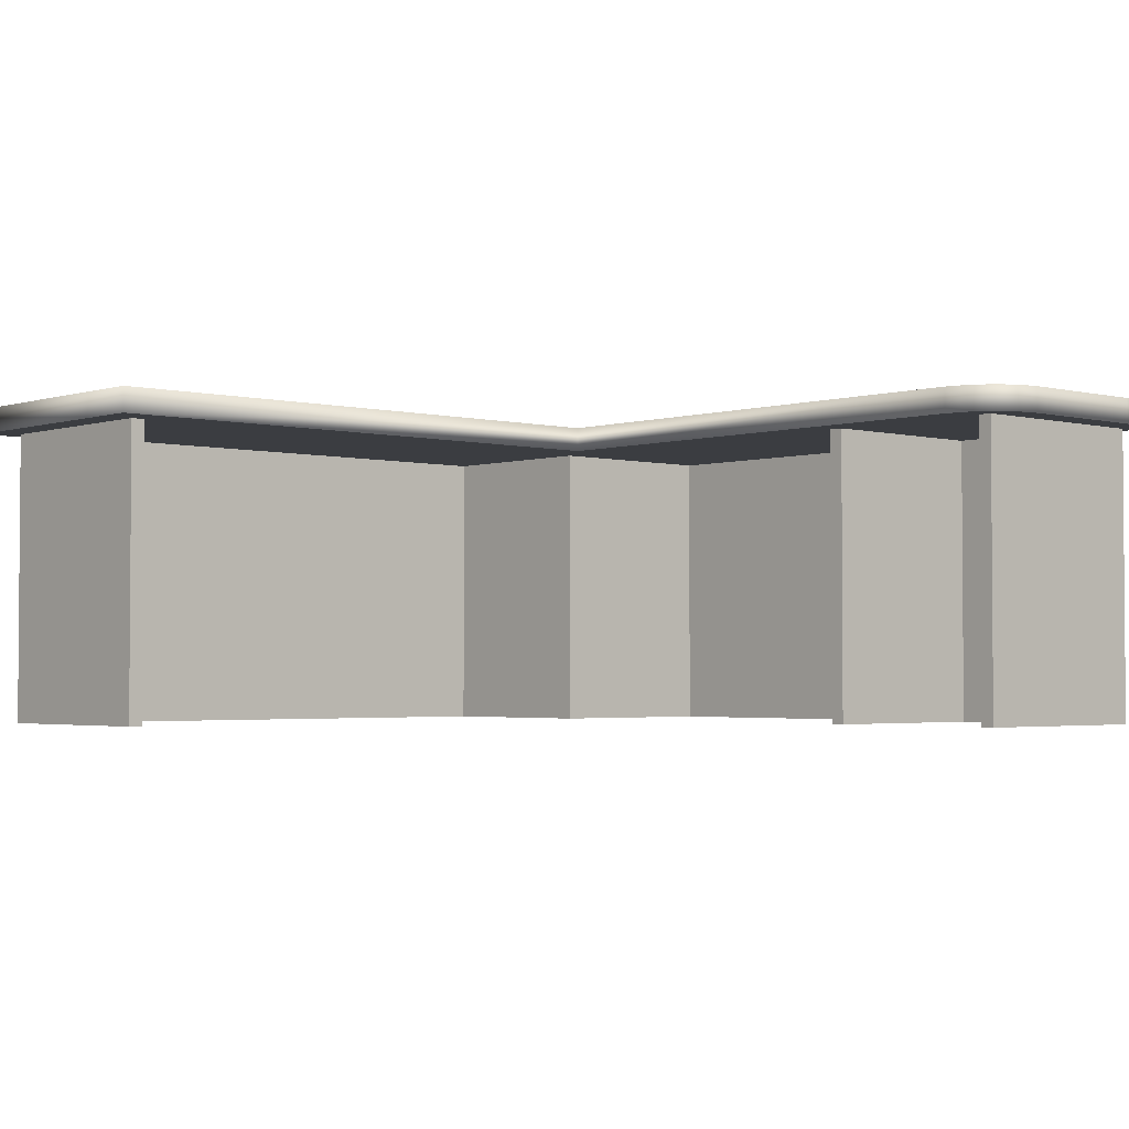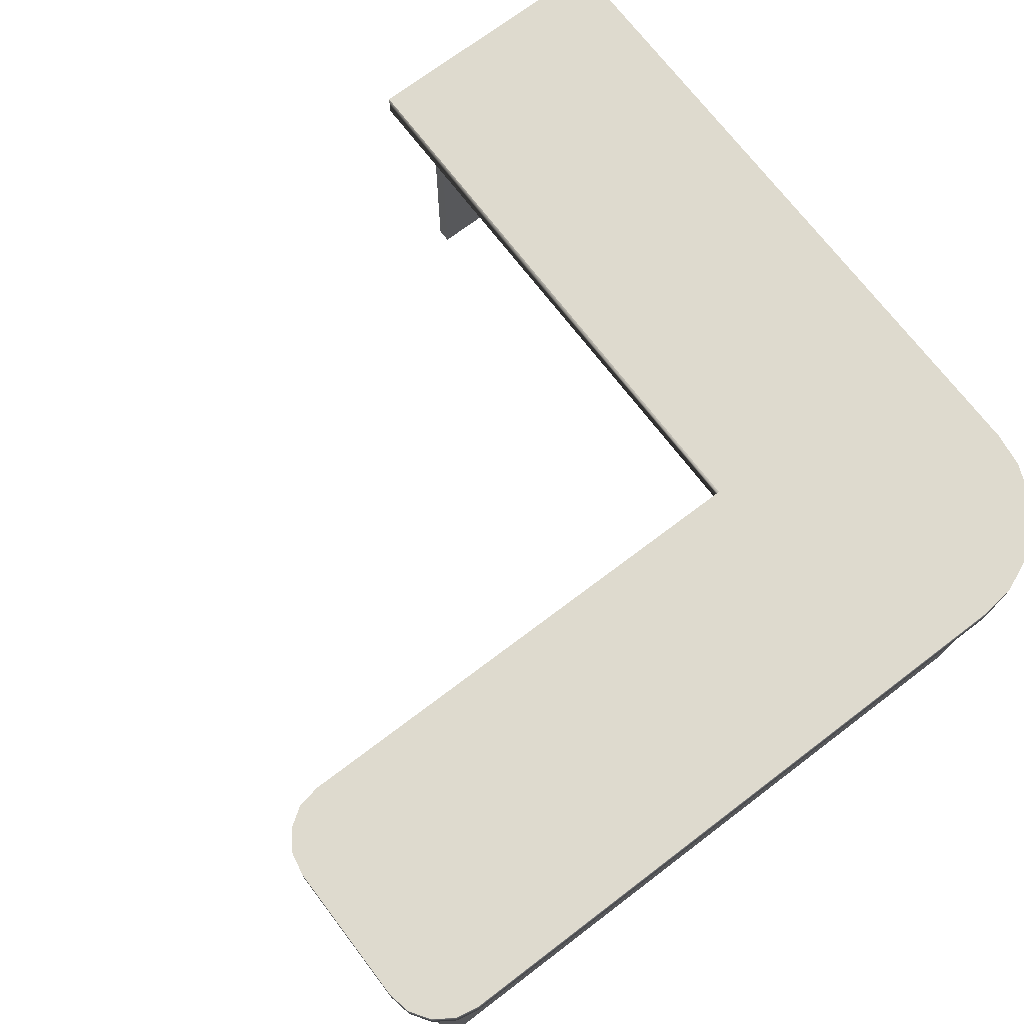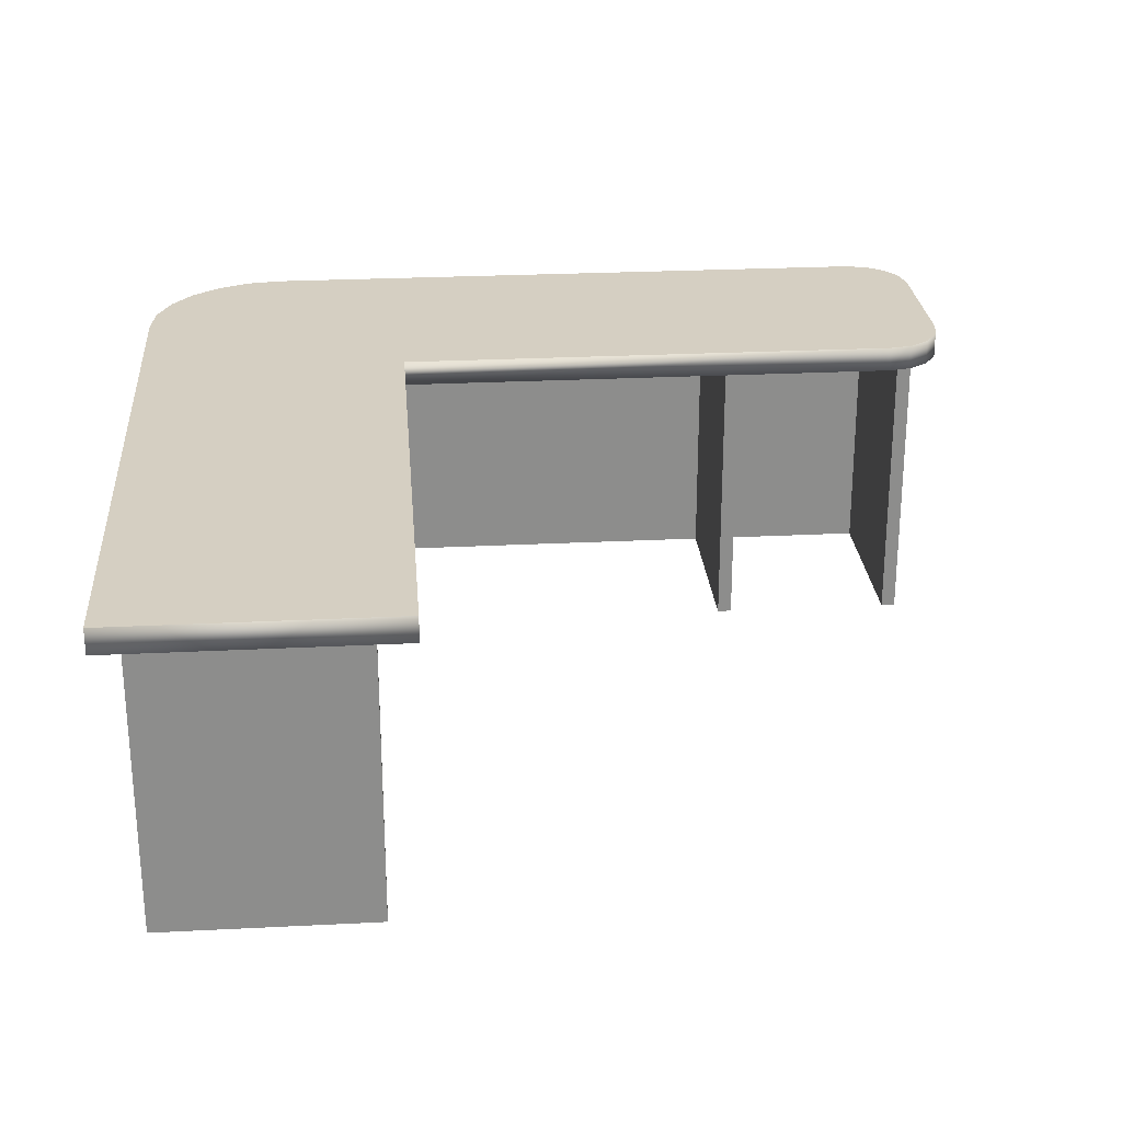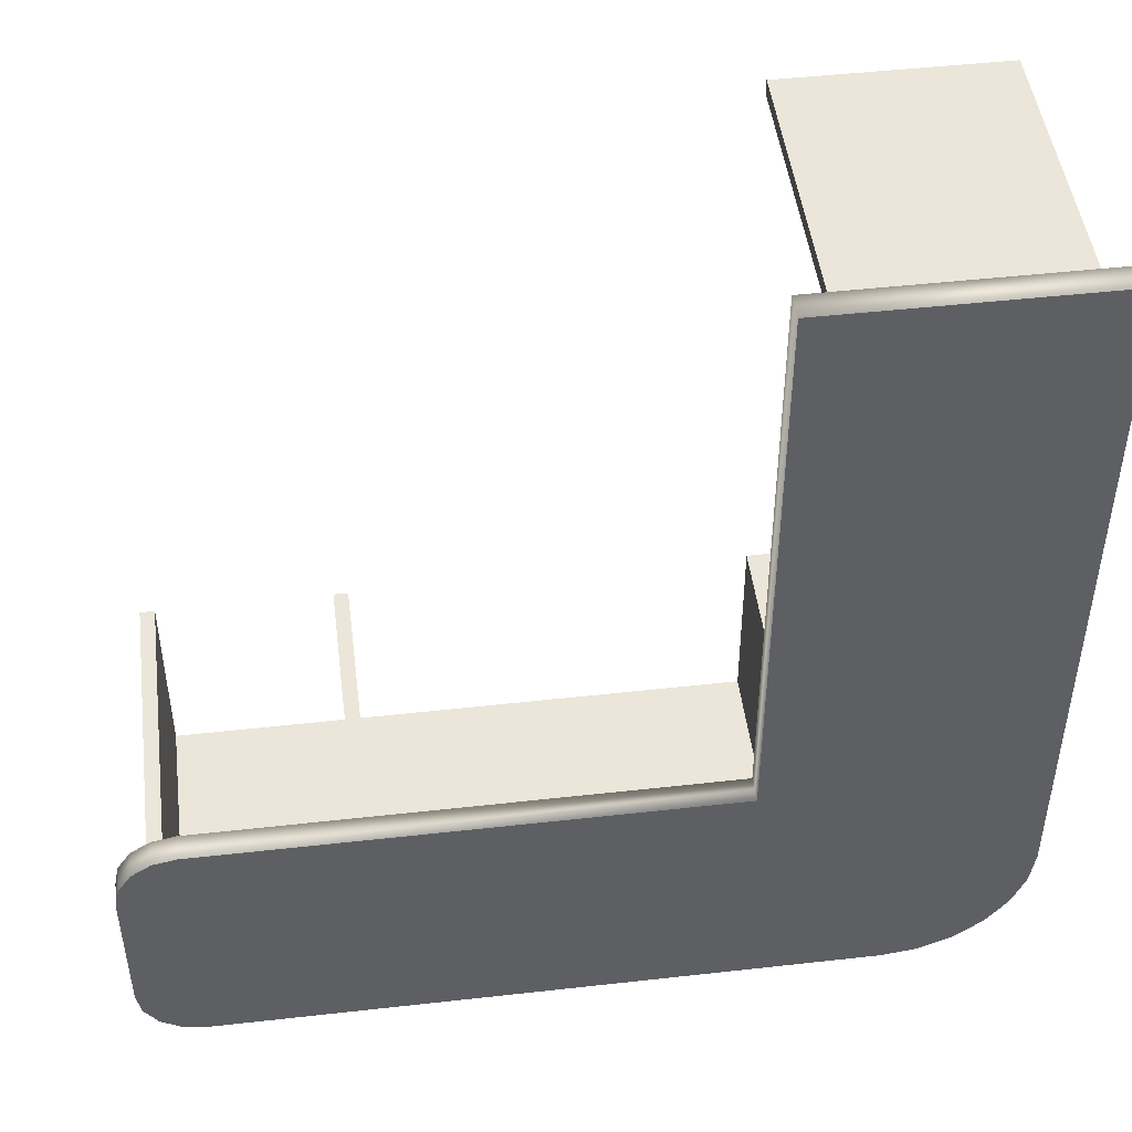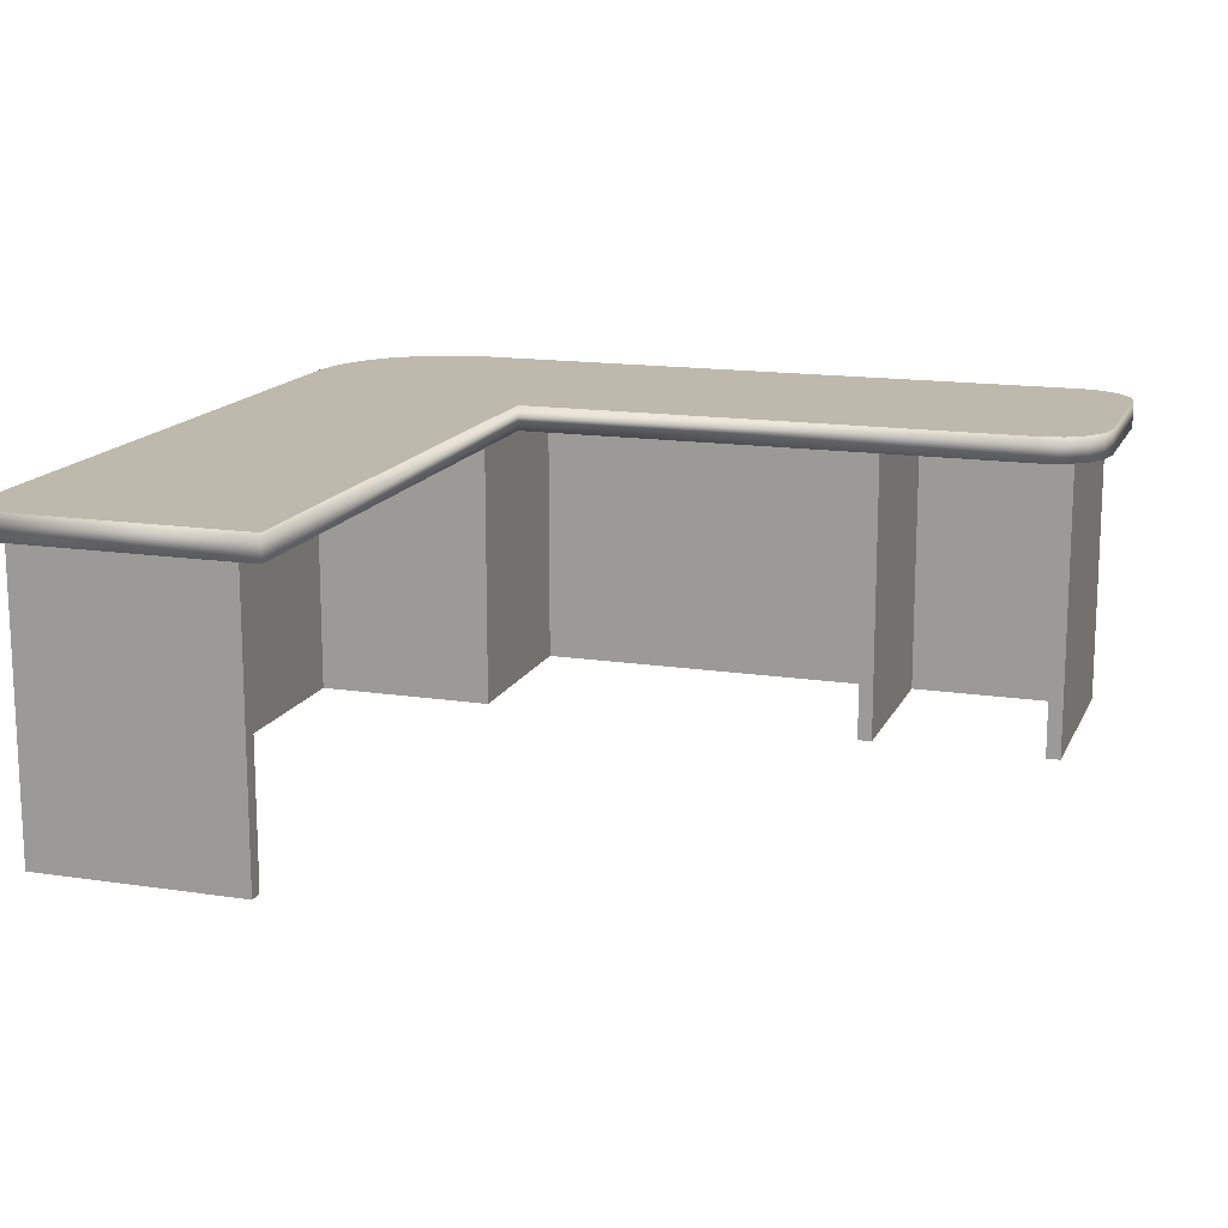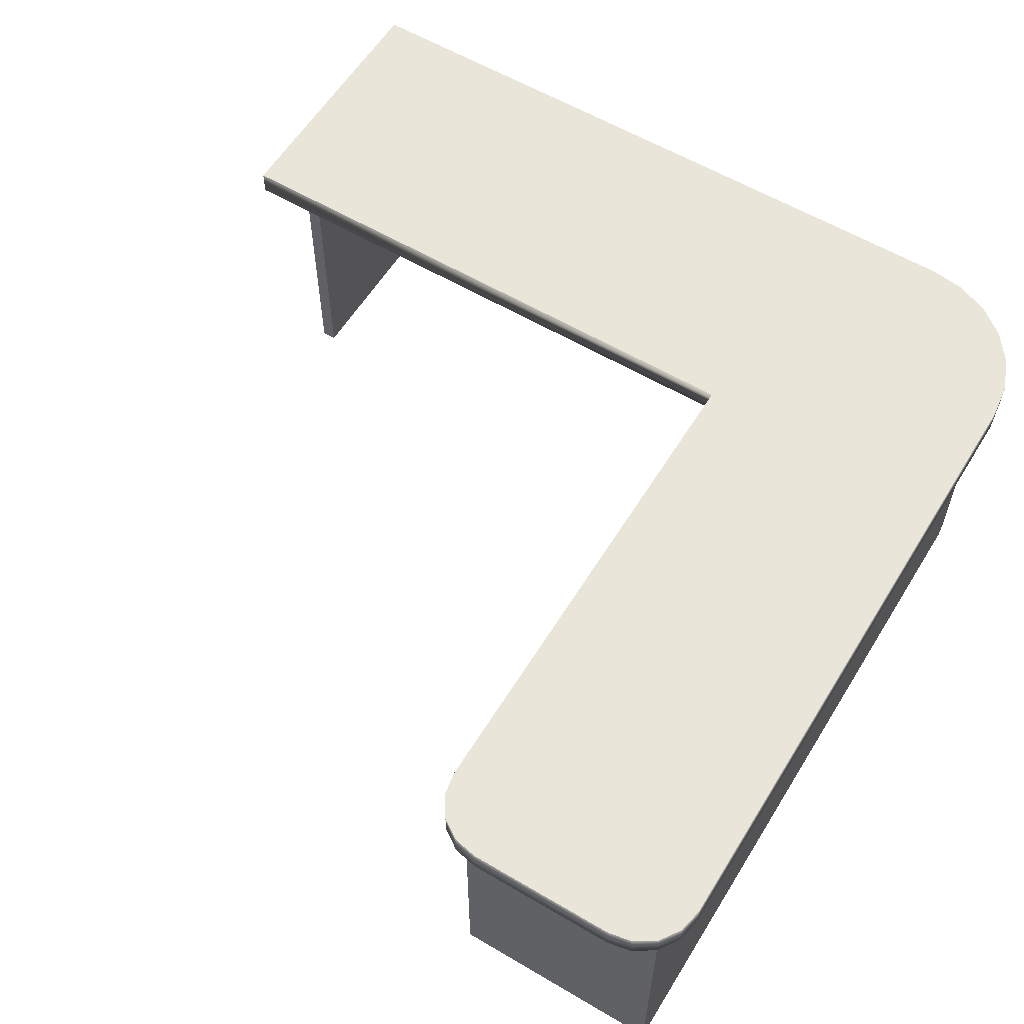
<metadata>
{"format":"obj","ext":"obj","renderer":"f3d","projection":"perspective","resolution":1024,"background":"white","views":[{"elev":-2.6,"azim":47.9,"up":"+Y"},{"elev":71.2,"azim":142.7,"up":"+Y"},{"elev":25.9,"azim":-4.6,"up":"+Y"},{"elev":47.6,"azim":172.8,"up":"+Z"},{"elev":15.0,"azim":18.2,"up":"+Y"},{"elev":58.6,"azim":121.4,"up":"+Y"}]}
</metadata>
<code>
o Office_Desk_4_Rounded_Alt_Cube.165
v 5.629 -0.001885 2.777
v 5.629 0.8964 2.777
v 5.672 -0.001885 2.777
v 5.672 0.8964 2.777
v 5.672 0.8964 2.212
v 5.672 -0.001885 2.212
v 5.629 -0.001885 2.147
v 5.629 0.8964 2.147
v 5.629 0.8964 2.212
v 5.629 -0.001885 2.212
v 5.672 -0.001885 2.147
v 5.672 0.8964 2.147
v 5.078 -0.001885 2.777
v 5.078 0.8964 2.777
v 5.121 -0.001885 2.777
v 5.121 0.8964 2.777
v 5.121 0.8964 2.212
v 5.121 -0.001885 2.212
v 5.078 0.8964 2.212
v 5.078 -0.001885 2.212
v 3.256 0.949 2.868
v 3.256 0.8737 2.868
v 3.371 -0.001885 2.777
v 3.371 0.8964 2.777
v 3.328 -0.001885 2.777
v 3.328 0.8964 2.777
v 4.063 0.8737 2.079
v 4.063 0.949 2.868
v 4.063 0.949 2.079
v 4.063 0.8737 2.868
v 3.922 -0.001885 2.777
v 3.922 0.8964 2.777
v 3.879 -0.001885 2.777
v 3.879 0.8964 2.777
v 3.879 0.8964 2.212
v 3.879 -0.001885 2.212
v 3.922 0.8964 2.212
v 3.922 -0.001885 2.212
v 3.365 -0.001885 2.777
v 3.365 -0.001885 2.746
v 3.365 0.8964 2.777
v 3.365 0.8964 2.746
v 3.256 0.949 4.582
v 3.256 0.8737 4.582
v 4.063 0.949 4.582
v 4.063 0.8737 4.582
v 3.958 -0.001885 4.447
v 3.958 0.8964 4.447
v 3.958 -0.001885 4.49
v 3.958 0.8964 4.49
v 3.393 0.8964 4.49
v 3.393 -0.001885 4.49
v 3.328 -0.001885 4.447
v 3.328 0.8964 4.447
v 3.371 0.8964 4.447
v 3.371 -0.001885 4.447
v 3.328 -0.001885 4.49
v 3.328 0.8964 4.49
v 3.879 0.8964 2.746
v 3.879 -0.001885 2.746
v 3.922 0.8964 2.746
v 3.922 -0.001885 2.746
v 5.763 0.949 2.259
v 5.583 0.949 2.079
v 5.75 0.949 2.19
v 5.71 0.949 2.132
v 5.652 0.949 2.093
v 5.583 0.8737 2.079
v 5.763 0.8737 2.259
v 5.652 0.8737 2.093
v 5.71 0.8737 2.132
v 5.75 0.8737 2.19
v 5.583 0.949 2.868
v 5.763 0.949 2.688
v 5.652 0.949 2.855
v 5.71 0.949 2.816
v 5.75 0.949 2.757
v 5.763 0.8737 2.688
v 5.583 0.8737 2.868
v 5.75 0.8737 2.757
v 5.71 0.8737 2.816
v 5.652 0.8737 2.855
v 3.665 0.949 2.079
v 3.256 0.949 2.487
v 3.559 0.949 2.093
v 3.46 0.949 2.134
v 3.376 0.949 2.198
v 3.311 0.949 2.283
v 3.27 0.949 2.381
v 3.256 0.8737 2.487
v 3.665 0.8737 2.079
v 3.27 0.8737 2.381
v 3.311 0.8737 2.283
v 3.376 0.8737 2.198
v 3.46 0.8737 2.134
v 3.559 0.8737 2.093
v 3.328 -0.001885 2.373
v 3.554 -0.001885 2.147
v 3.336 -0.001885 2.314
v 3.359 -0.001885 2.26
v 3.395 -0.001885 2.213
v 3.441 -0.001885 2.177
v 3.496 -0.001885 2.155
v 3.554 0.8964 2.147
v 3.328 0.8964 2.373
v 3.496 0.8964 2.155
v 3.441 0.8964 2.177
v 3.395 0.8964 2.213
v 3.359 0.8964 2.26
v 3.336 0.8964 2.314
v 3.371 0.8964 2.428
v 3.587 0.8964 2.212
v 3.587 -0.001885 2.212
v 3.371 -0.001885 2.428
f 97 114 23 25
f 29 28 73 75 76 77 74 63 65 66 67 64
f 30 22 90 92 93 94 95 96 91 27
f 31 62 61 32
f 1 2 9 10
f 3 4 2 1
f 12 5 6 11
f 5 4 3 6
f 7 8 12 11
f 6 3 1 10
f 11 6 10 7
f 113 114 100
f 13 14 19 20
f 15 16 14 13
f 17 16 15 18
f 18 15 13 20
f 83 85 86 87 88 89 84 21 28 29
f 60 33 39 40
f 113 10 9 112
f 25 26 24 23
f 35 36 60 59
f 30 46 44 22
f 62 38 37 61
f 33 31 32 34
f 33 34 41 39
f 60 62 31 33
f 25 26 105 97
f 78 80 81 82 79 30 27 68 70 71 72 69
f 36 38 62 60
f 59 60 40 42
f 43 45 28 21
f 47 56 55 48
f 49 47 48 50
f 58 57 52 51
f 51 52 49 50
f 53 57 58 54
f 52 56 47 49
f 57 53 56 52
f 54 26 25 53
f 53 25 23 56
f 56 23 24 55
f 104 98 103 106
f 106 103 102 107
f 107 102 101 108
f 108 101 100 109
f 109 100 99 110
f 110 99 97 105
f 98 104 8 7
f 111 114 113 112
f 23 114 111 24
f 113 98 7 10
f 103 98 113
f 114 97 99
f 100 114 99
f 100 101 113
f 101 102 113
f 102 103 113
f 30 79 73 28
f 22 44 43 21
f 27 91 83 29
f 46 30 28 45
f 44 46 45 43
f 69 63 74 78
f 63 69 72 65
f 65 72 71 66
f 66 71 70 67
f 67 70 68 64
f 73 79 82 75
f 75 82 81 76
f 76 81 80 77
f 77 80 78 74
f 68 27 29 64
f 83 91 96 85
f 85 96 95 86
f 86 95 94 87
f 87 94 93 88
f 88 93 92 89
f 89 92 90 84
f 90 22 21 84

</code>
